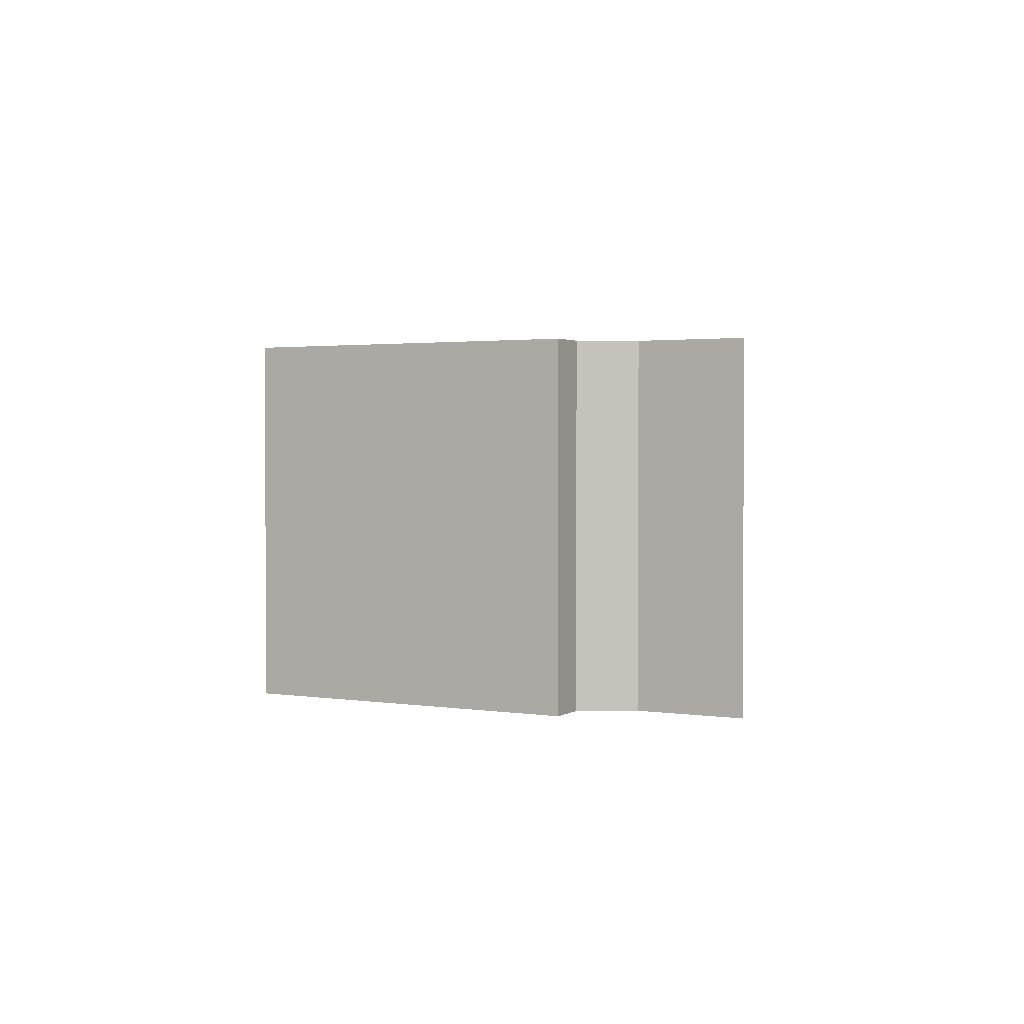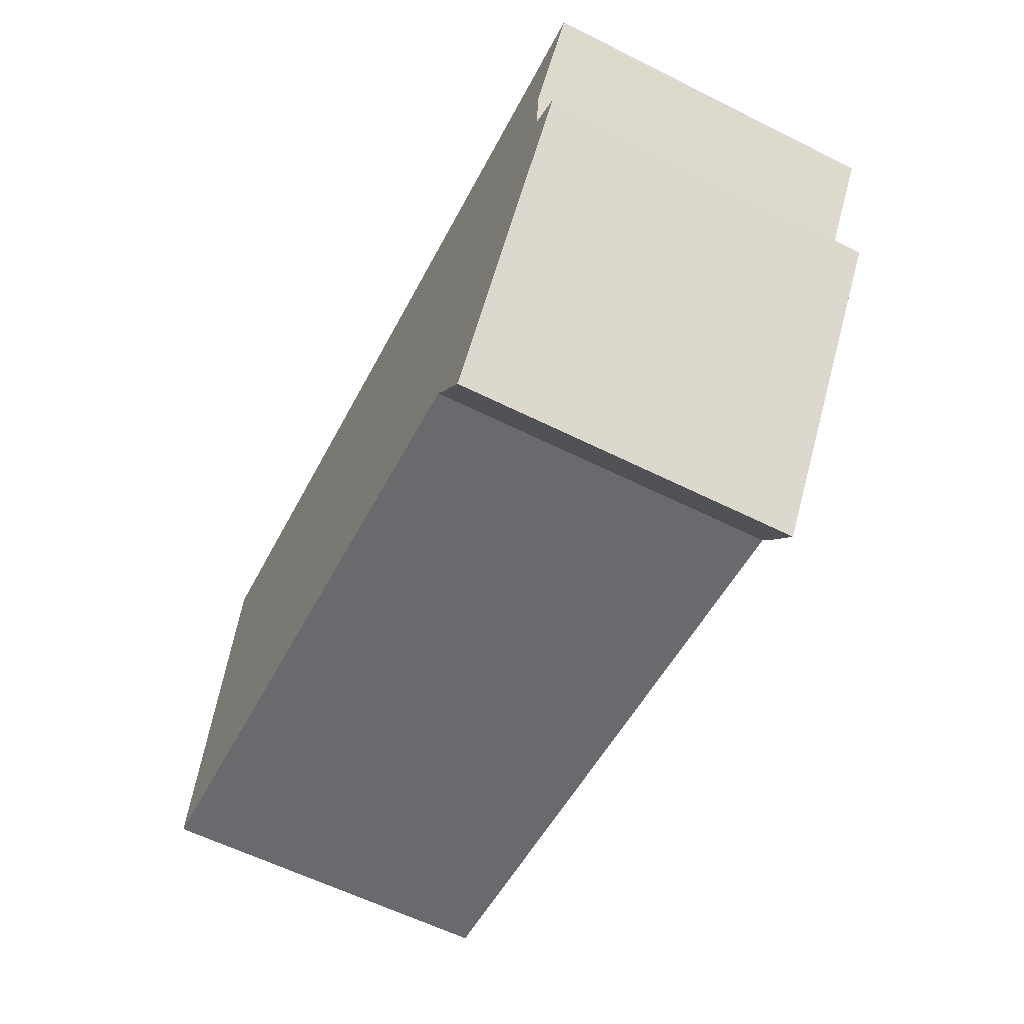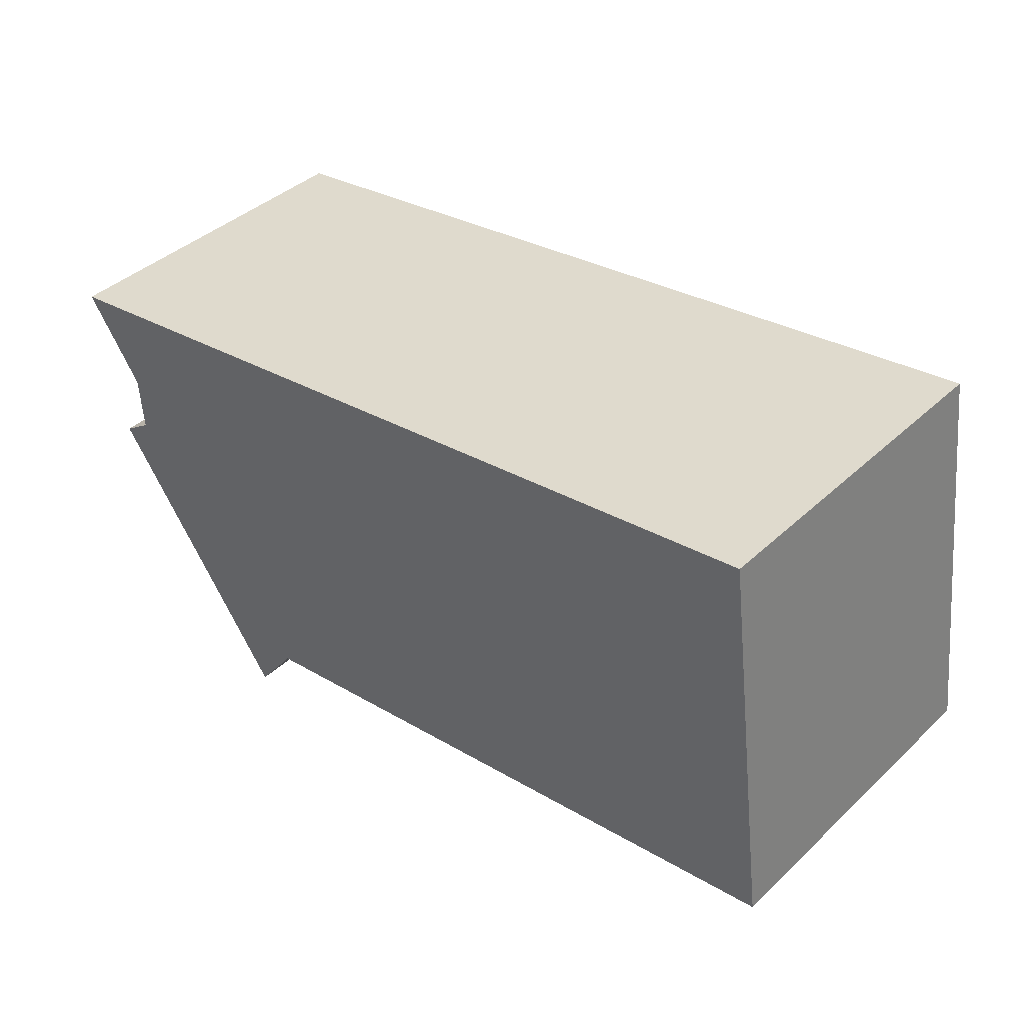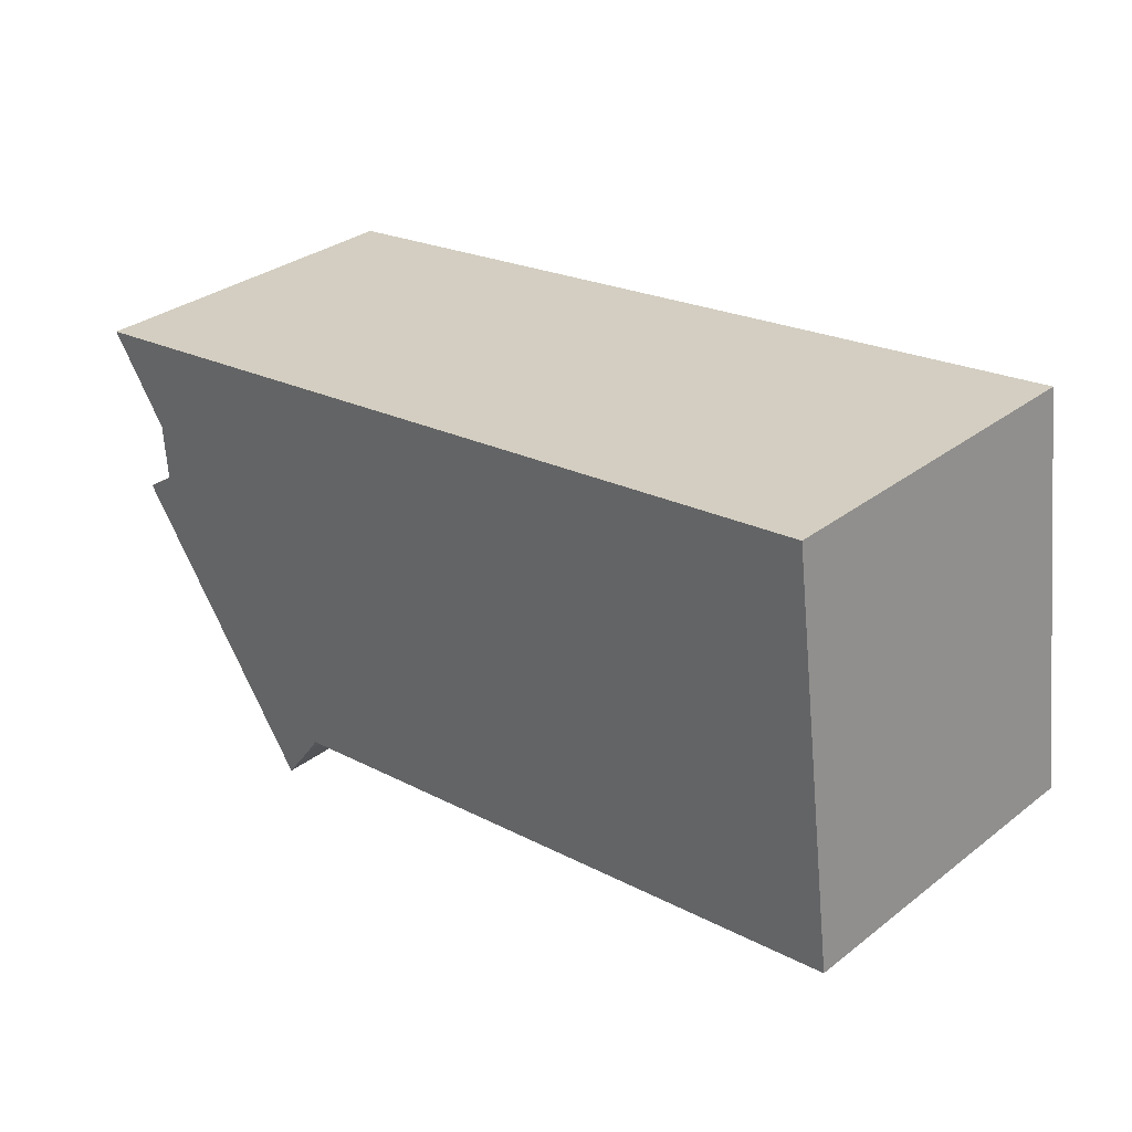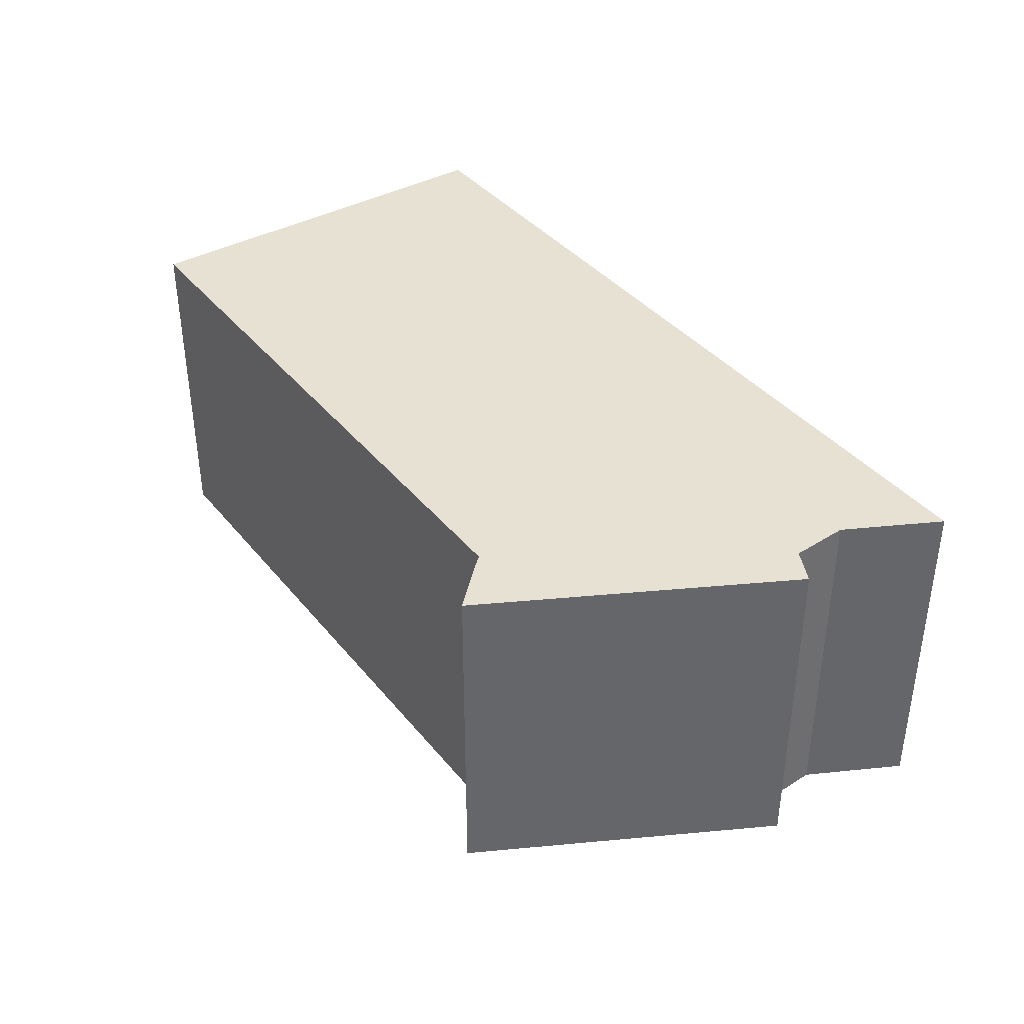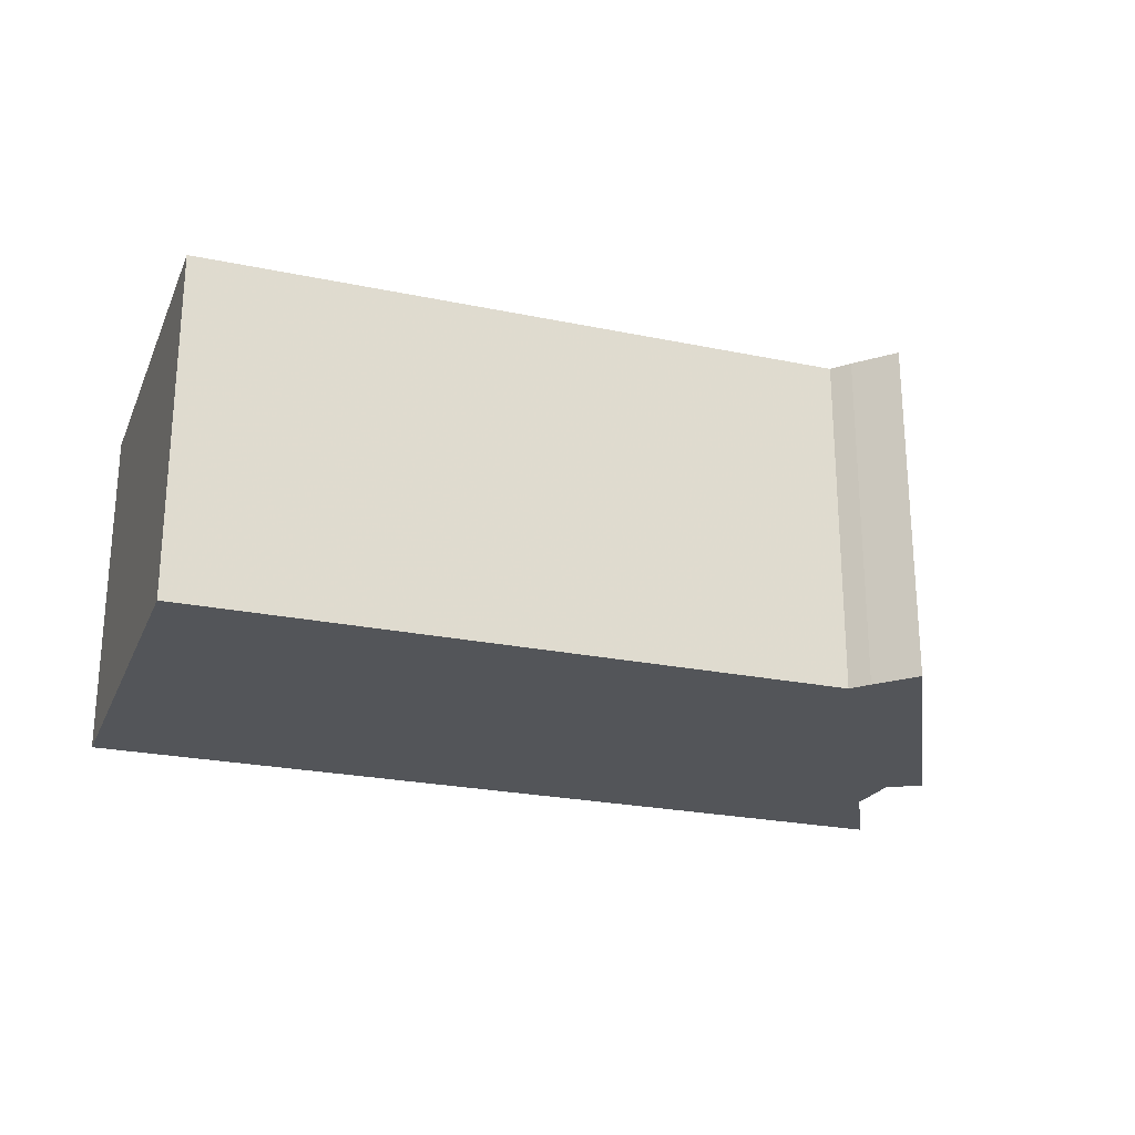
<metadata>
{"format":"obj","ext":"obj","renderer":"f3d","projection":"perspective","resolution":1024,"background":"white","views":[{"elev":2.0,"azim":-96.2,"up":"+Y"},{"elev":-60.4,"azim":-117.0,"up":"+Z"},{"elev":40.2,"azim":41.3,"up":"+Z"},{"elev":31.9,"azim":43.1,"up":"+Z"},{"elev":38.7,"azim":-132.1,"up":"+Y"},{"elev":-24.0,"azim":153.3,"up":"+Y"}]}
</metadata>
<code>
g default
v -8.66 0 -9.785
v 20.85 0 -5.827
v 19.62 0 3.747
v 18.5 0 12.48
v -20.84 0 7.383
v -18.1 0 3.447
v -17.94 0 0.8117
v -19.38 0 -0.1557
v -14.44 0 -7.094
v -10.62 0 -12.47
v -9.252 0 -10.64
v -8.66 15.78 -9.785
v 20.85 15.78 -5.827
v 19.62 15.78 3.747
v 18.5 15.78 12.48
v -20.84 15.78 7.383
v -18.1 15.78 3.447
v -17.94 15.78 0.8117
v -19.38 15.78 -0.1557
v -14.44 15.78 -7.094
v -10.62 15.78 -12.47
v -9.252 15.78 -10.64
f 3 5 4
f 5 3 6
f 6 3 7
f 7 3 8
f 2 8 3
f 8 2 9
f 1 9 2
f 11 9 1
f 9 11 10
f 14 16 15
f 16 14 17
f 17 14 18
f 18 14 19
f 13 19 14
f 19 13 20
f 12 20 13
f 22 20 12
f 20 22 21
f 5 4 15
f 15 16 5
f 4 3 14
f 14 15 4
f 6 5 16
f 16 17 6
f 7 6 17
f 17 18 7
f 8 7 18
f 18 19 8
f 3 2 13
f 13 14 3
f 9 8 19
f 19 20 9
f 2 1 12
f 12 13 2
f 1 11 22
f 22 12 1
f 11 10 21
f 21 22 11
f 10 9 20
f 20 21 10

</code>
